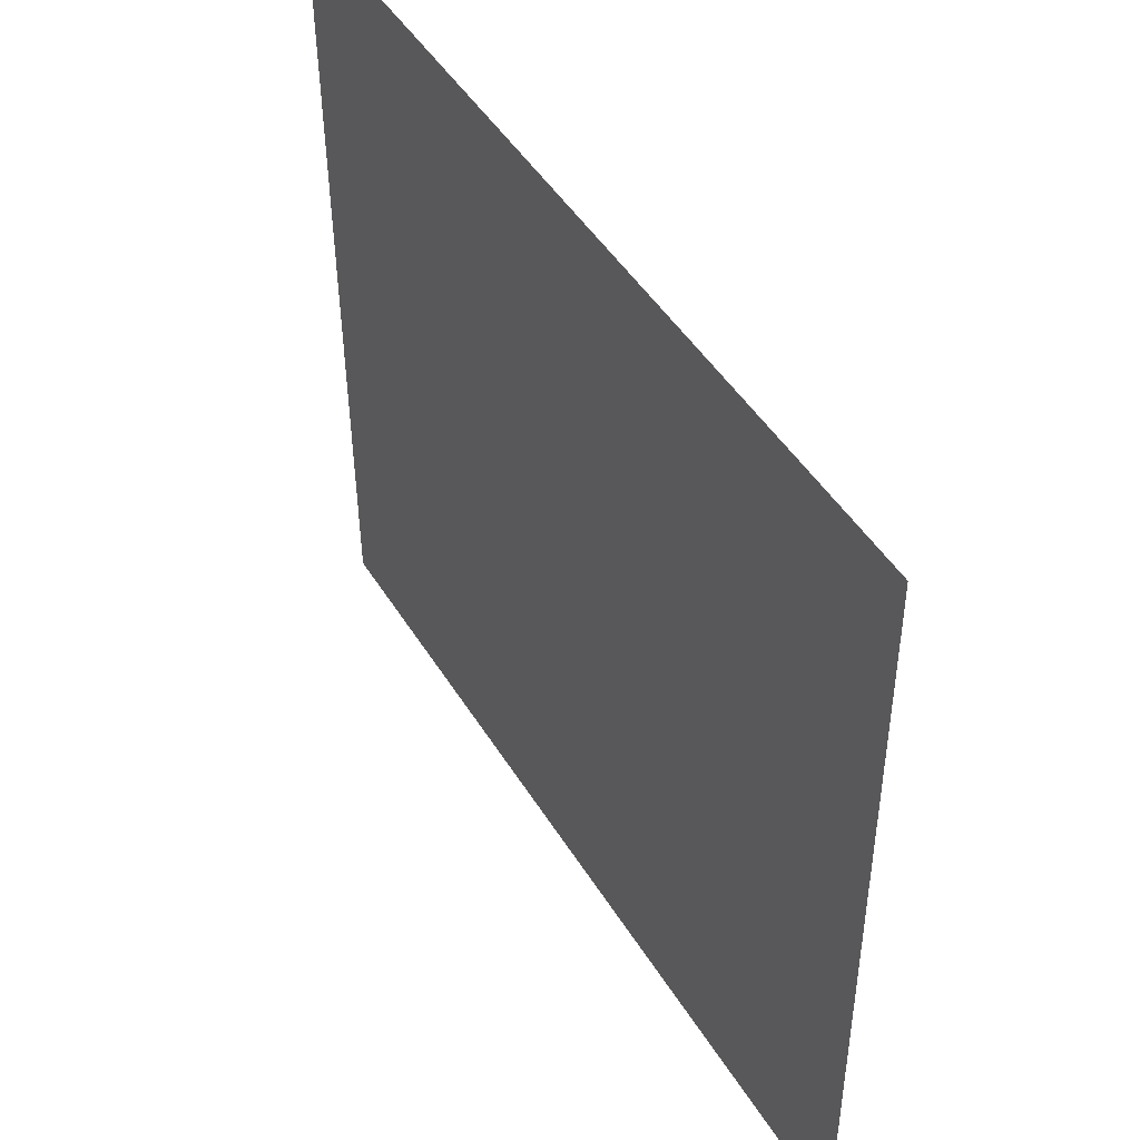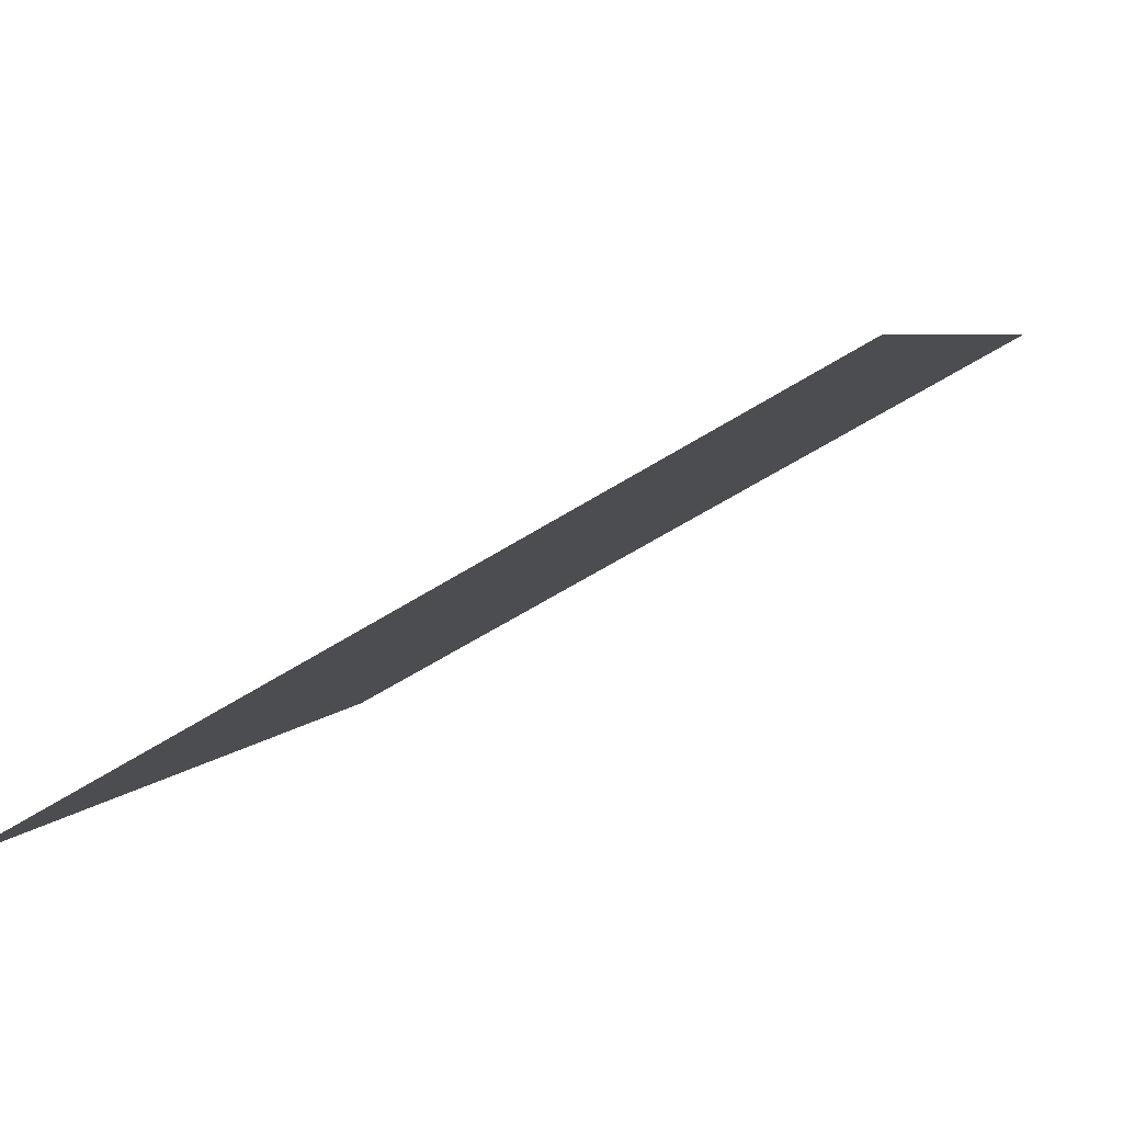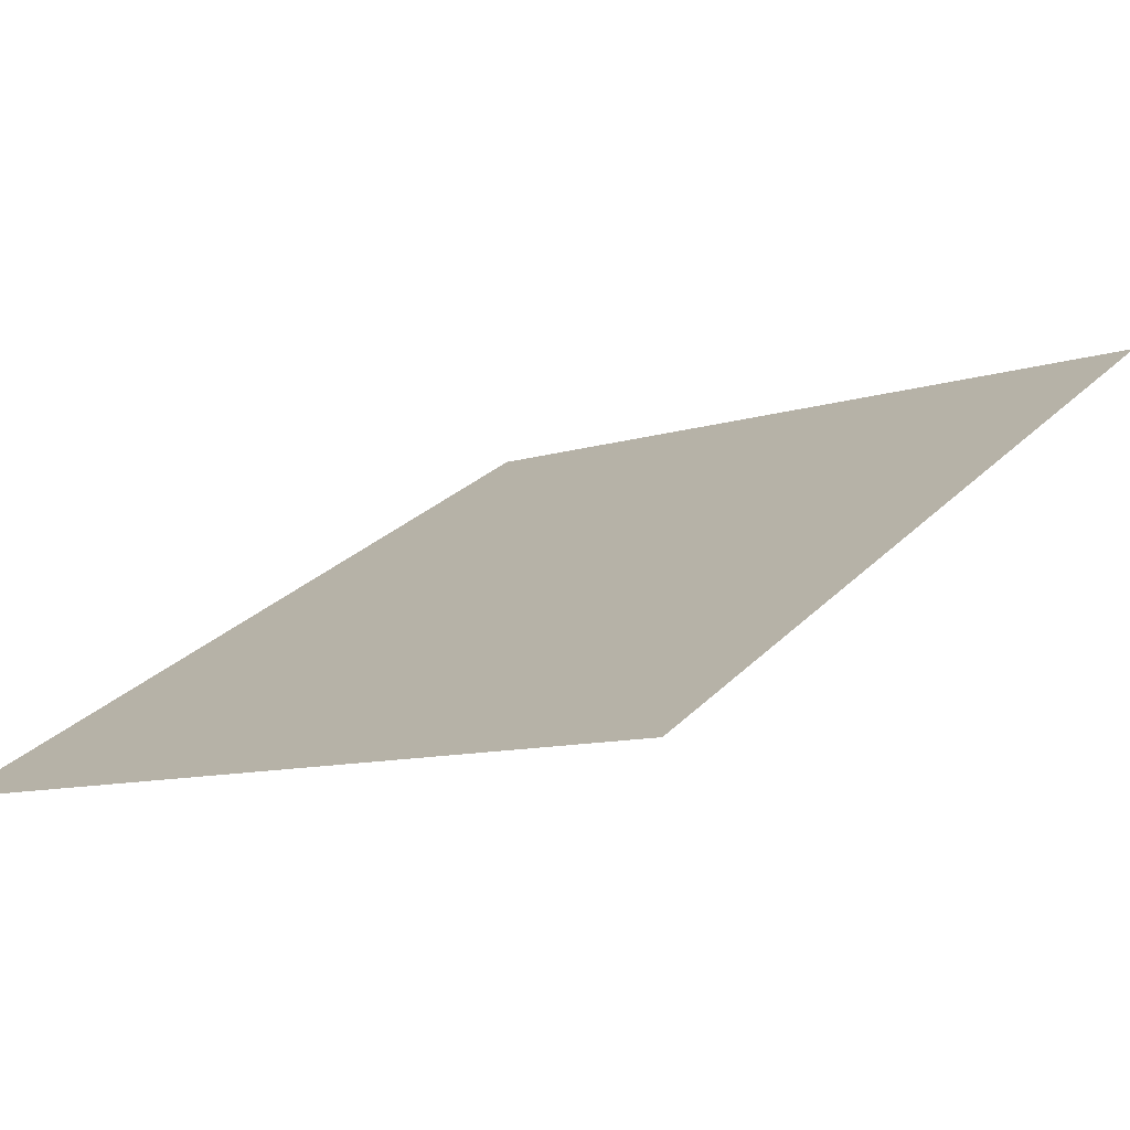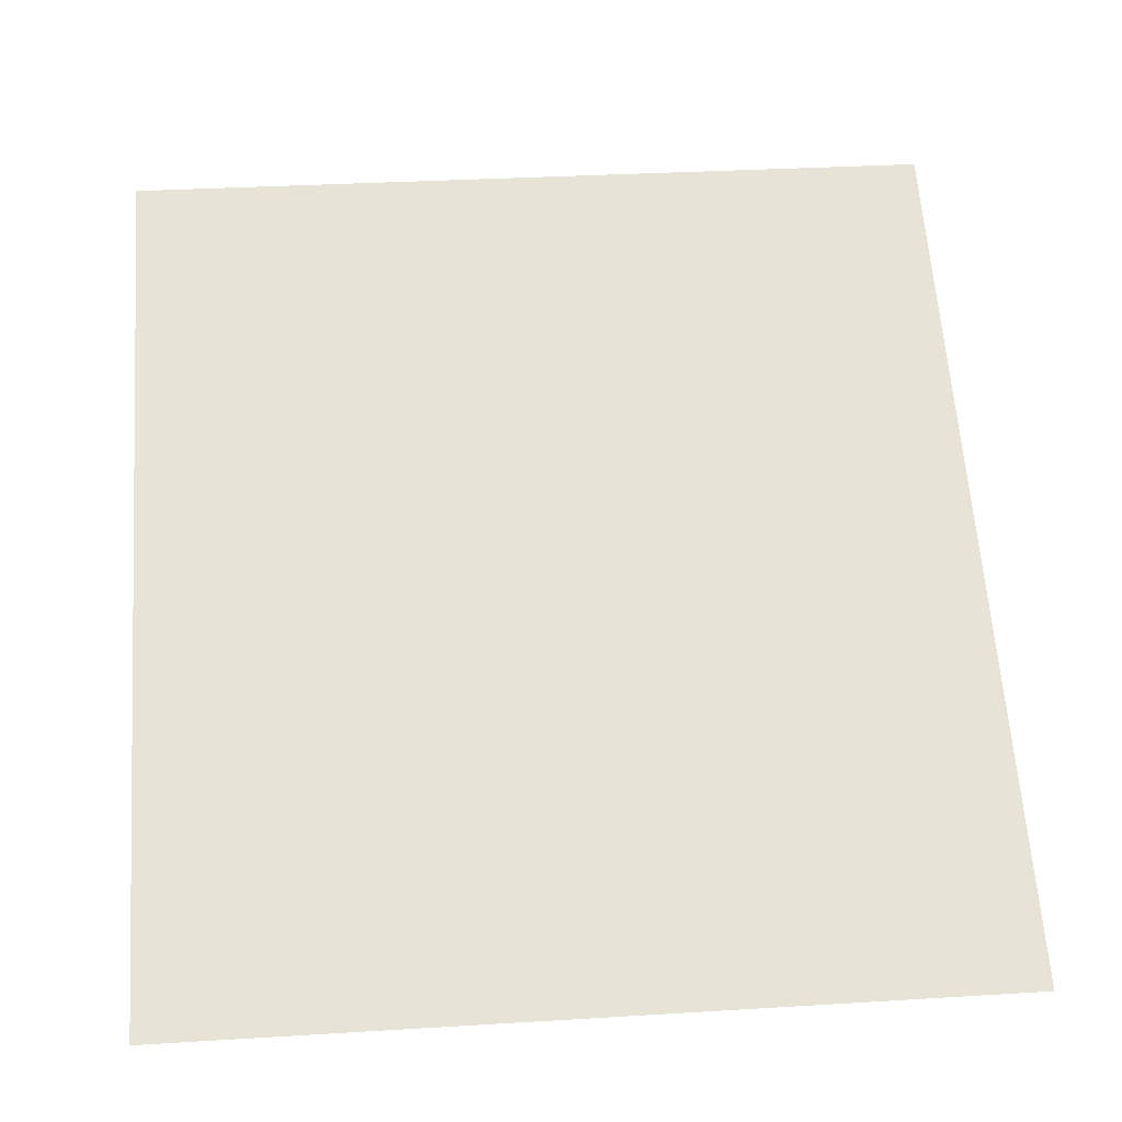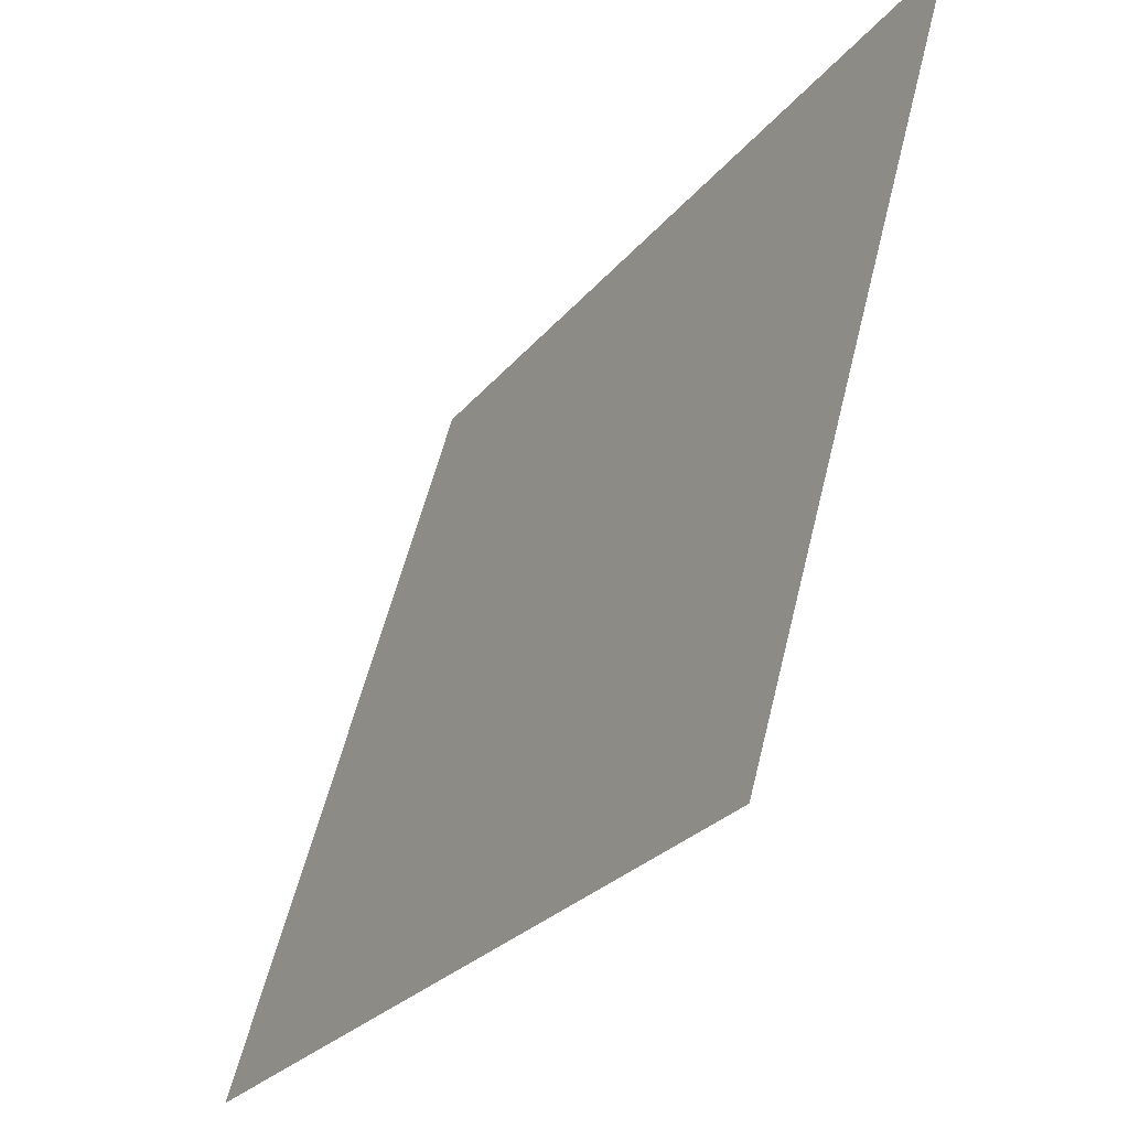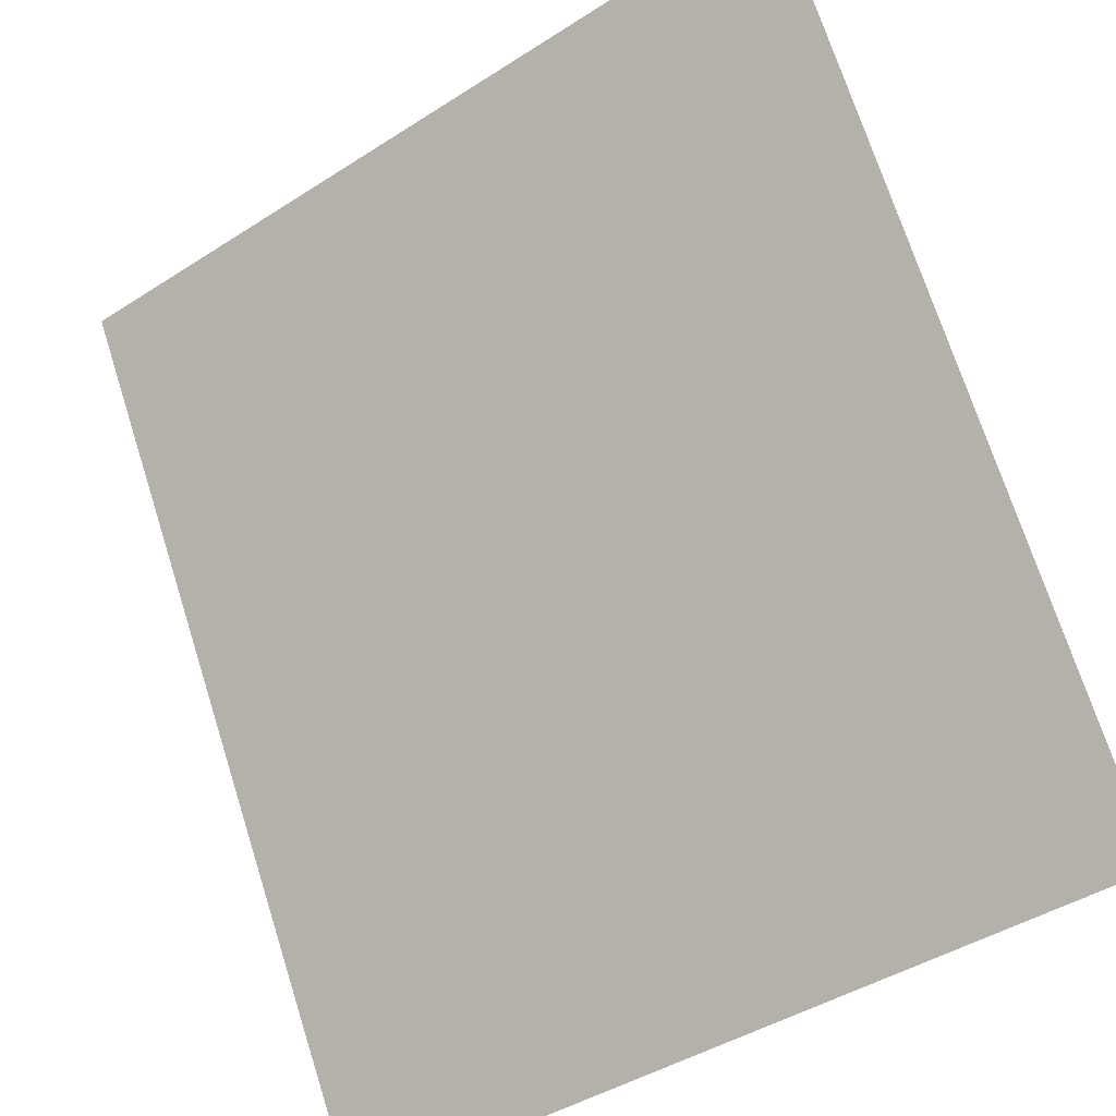
<metadata>
{"format":"obj","ext":"obj","renderer":"f3d","projection":"perspective","resolution":1024,"background":"white","views":[{"elev":-43.0,"azim":-89.7,"up":"+Y"},{"elev":-59.3,"azim":33.1,"up":"+Y"},{"elev":-10.2,"azim":-140.9,"up":"+Z"},{"elev":32.8,"azim":175.2,"up":"+Z"},{"elev":56.5,"azim":103.7,"up":"+Y"},{"elev":-43.2,"azim":-142.7,"up":"+Y"}]}
</metadata>
<code>
o model_12
v 36.54 -177.5 15.36
v 36.54 -183.5 18.79
v 42.73 -177.5 15.36
v 42.73 -183.5 18.79
f 1 2 3
f 2 4 3

</code>
